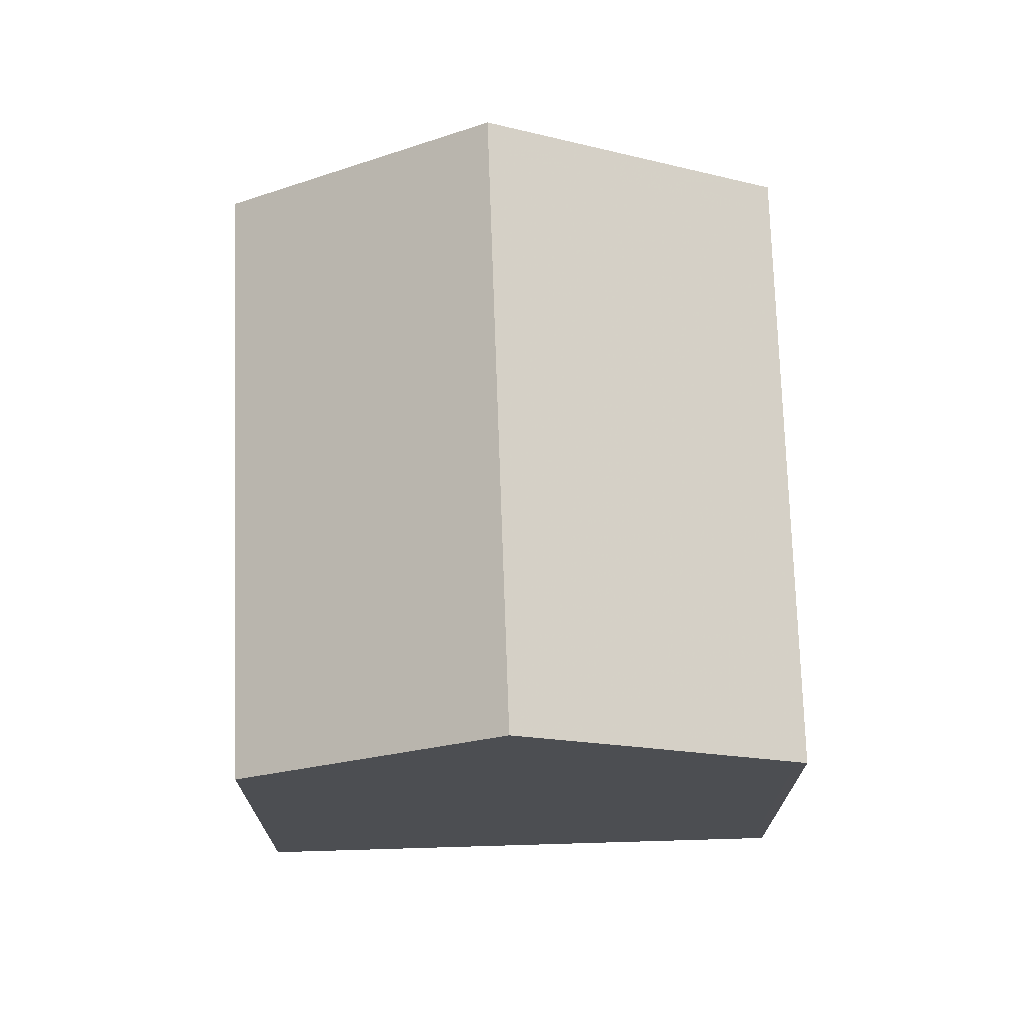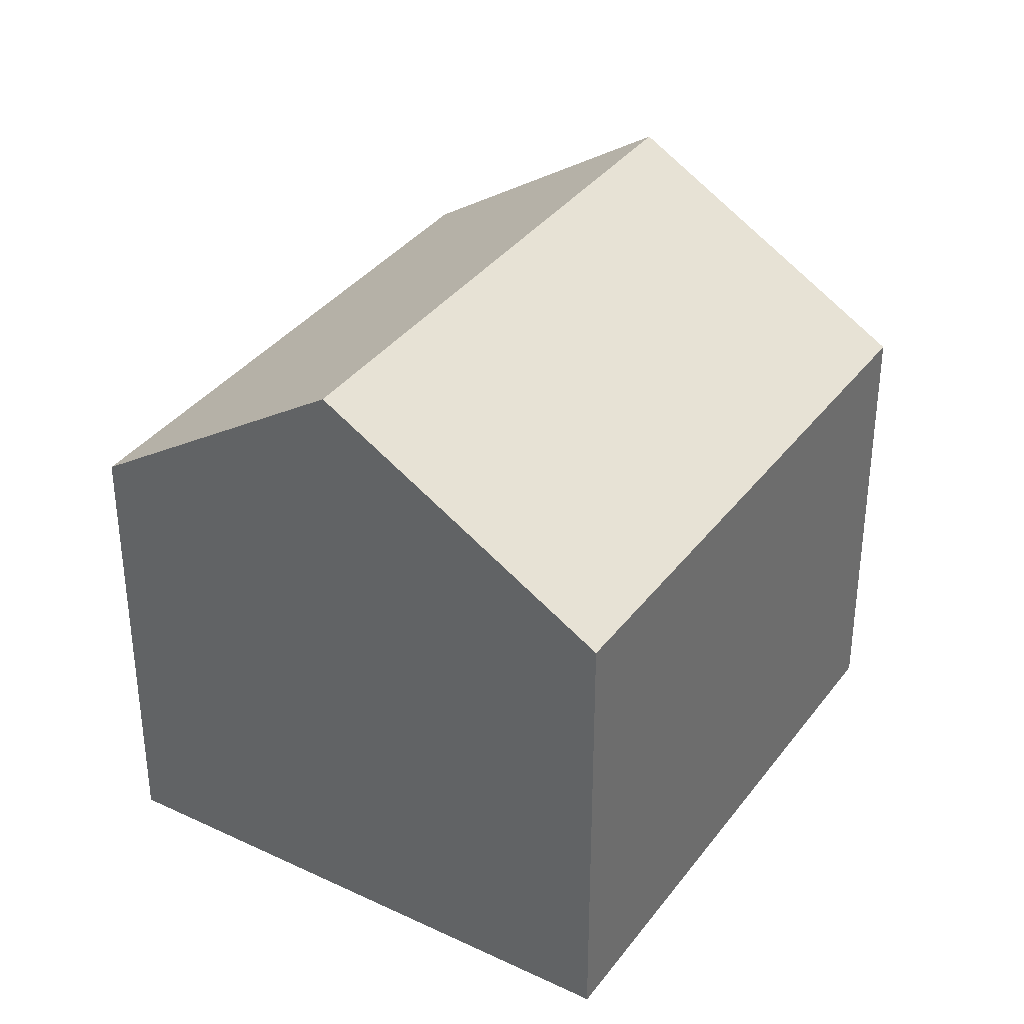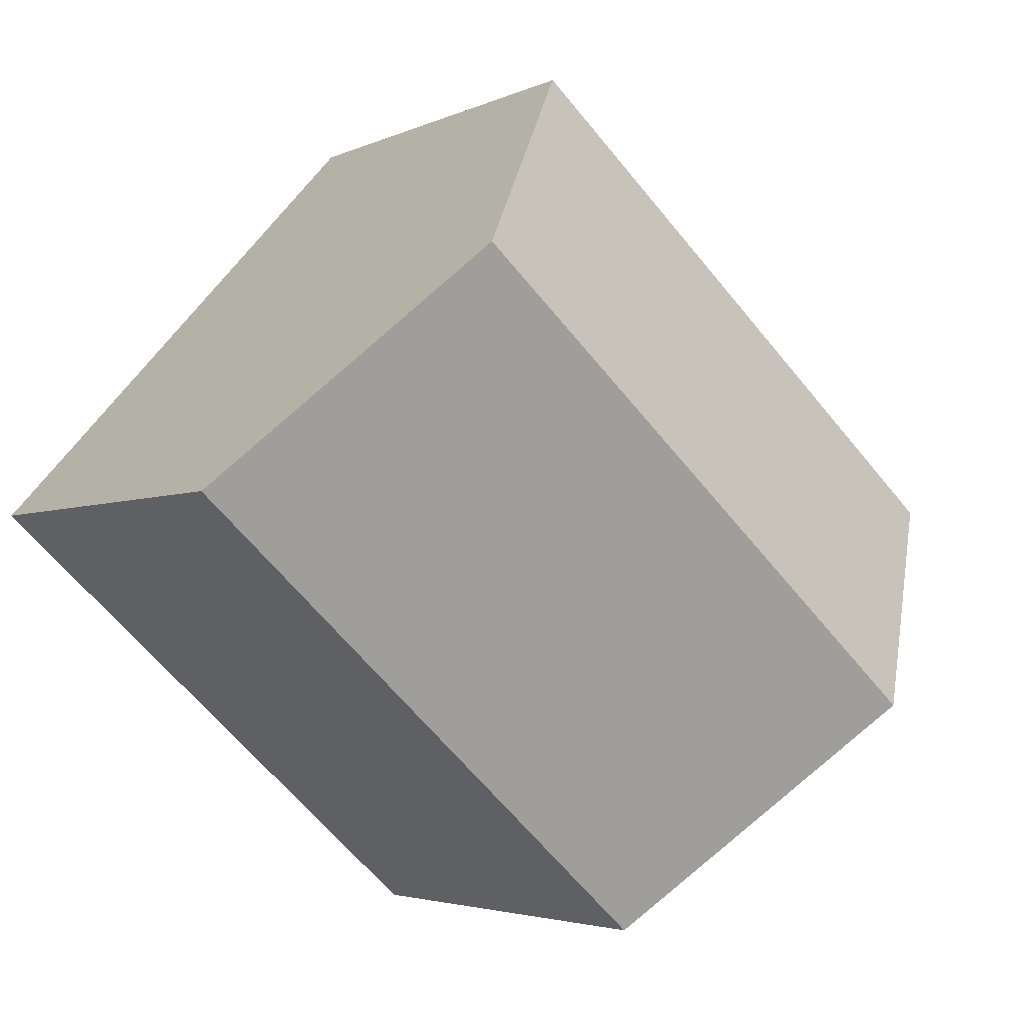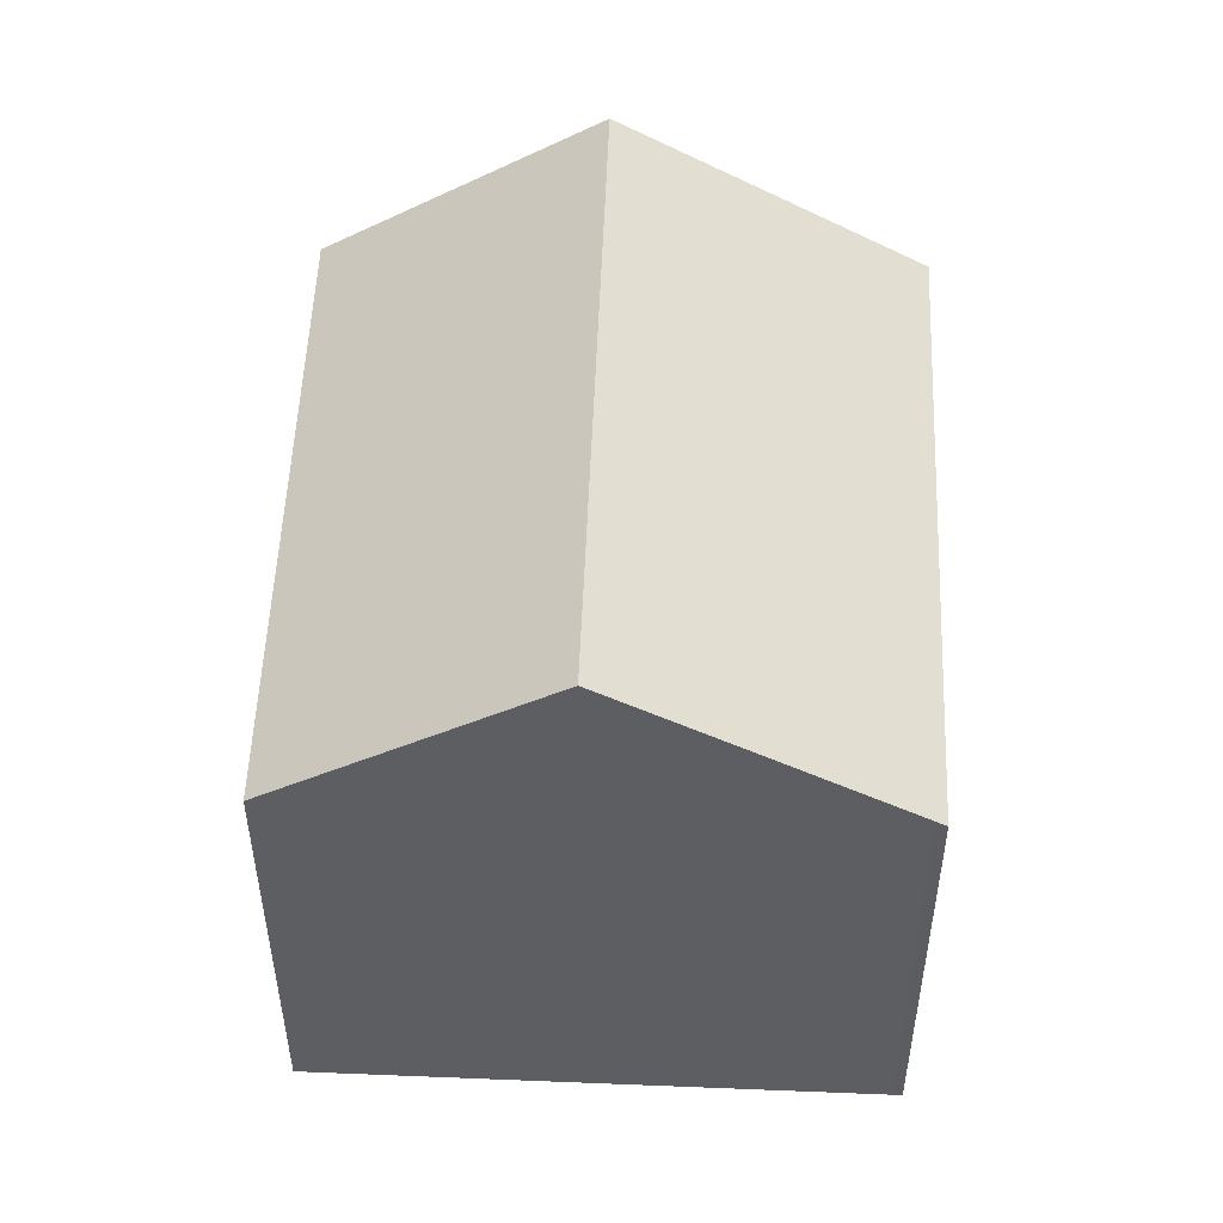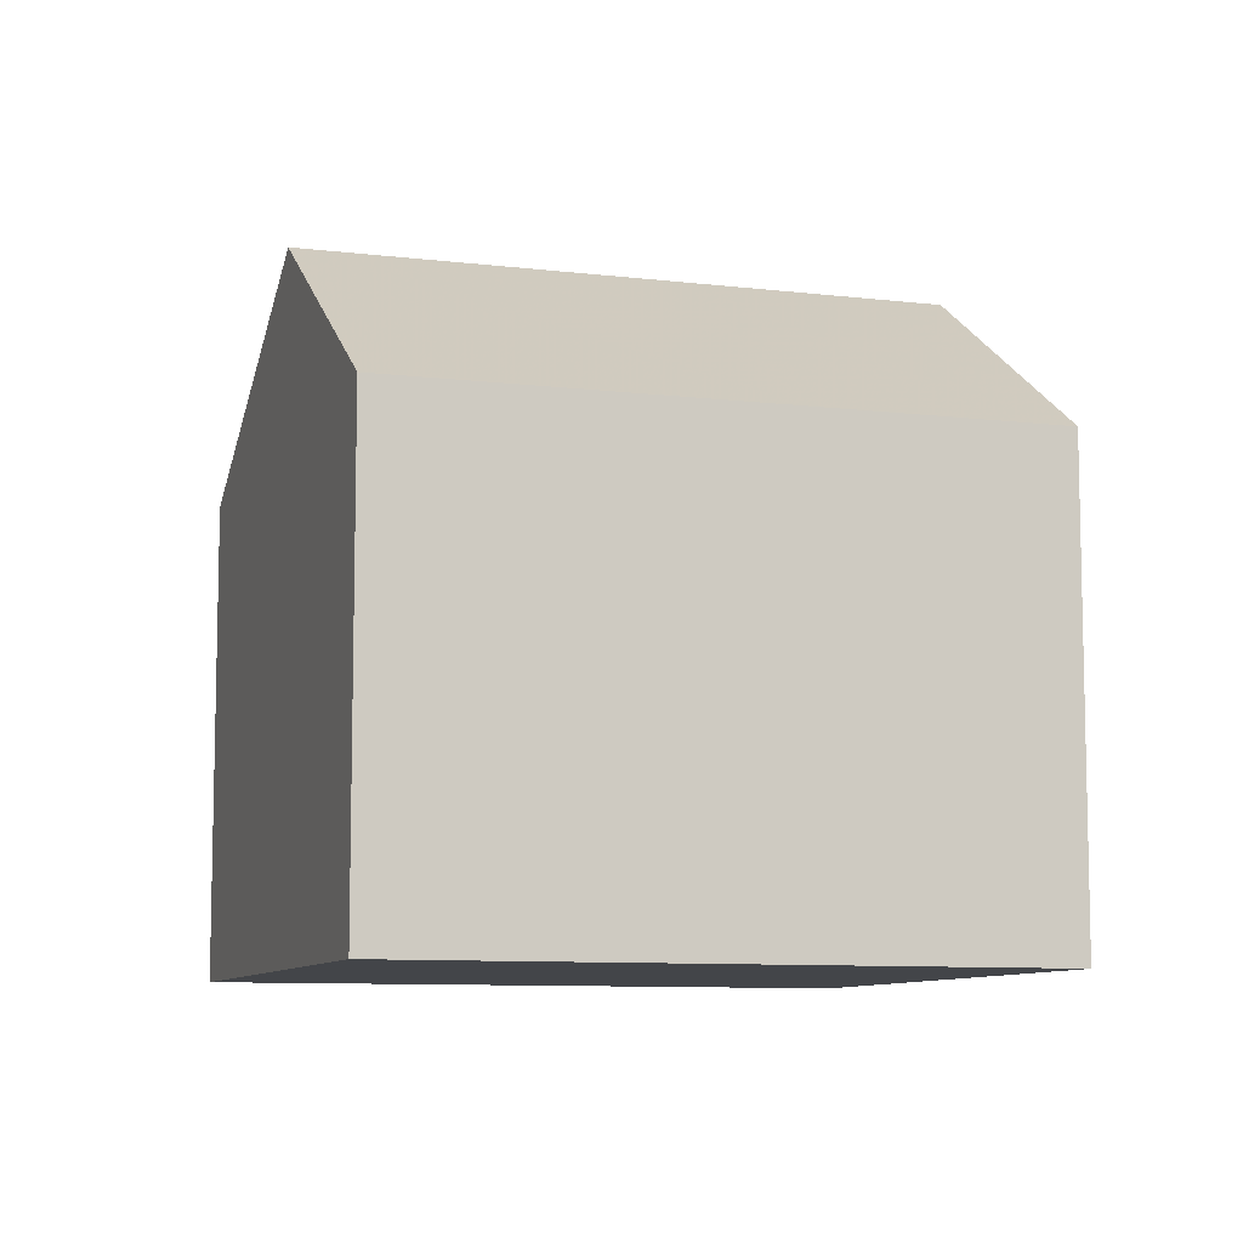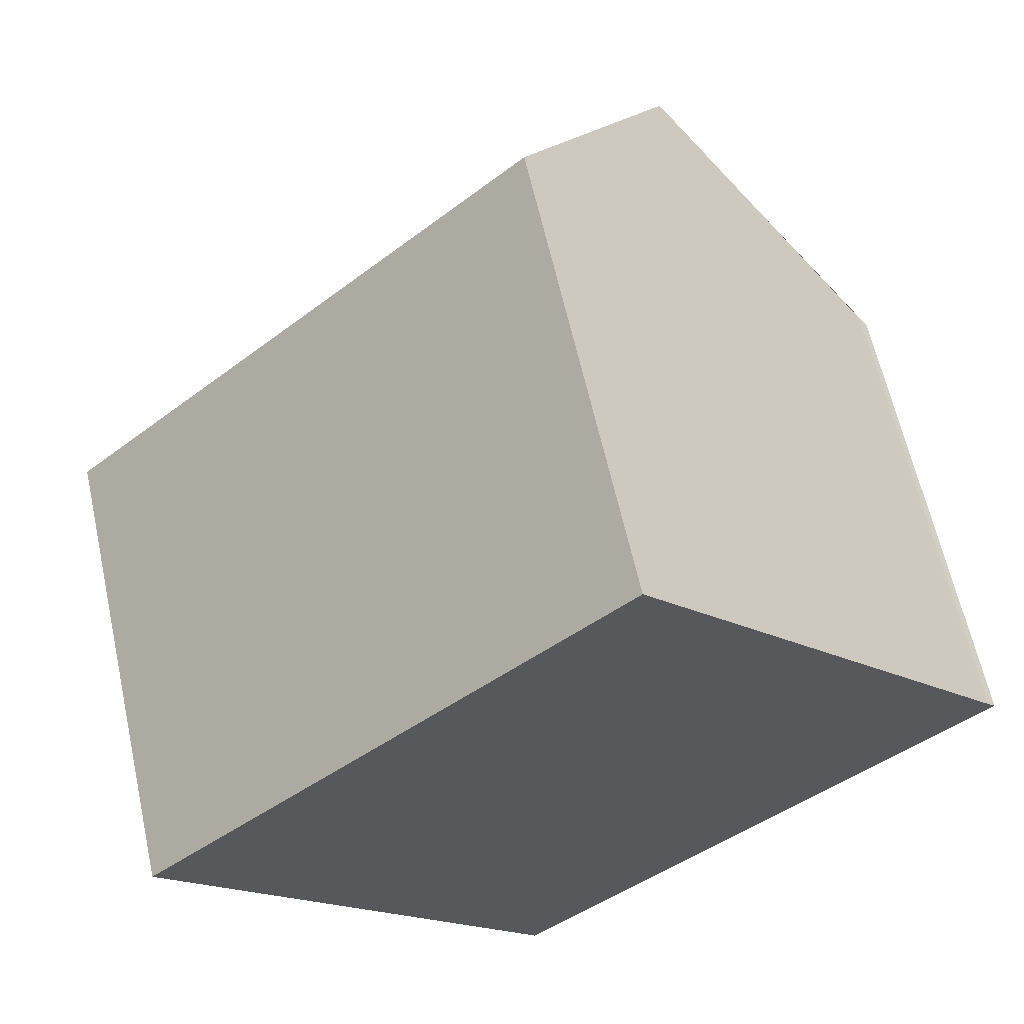
<metadata>
{"format":"obj","ext":"obj","renderer":"f3d","projection":"perspective","resolution":1024,"background":"white","views":[{"elev":72.9,"azim":-133.7,"up":"+Z"},{"elev":35.8,"azim":-100.2,"up":"+Z"},{"elev":-3.4,"azim":-32.8,"up":"+Y"},{"elev":52.6,"azim":-129.5,"up":"+Z"},{"elev":-8.9,"azim":119.8,"up":"+Z"},{"elev":62.2,"azim":167.6,"up":"+Y"}]}
</metadata>
<code>
v -432.1 -64.94 3.876
v -428.1 -68.47 3.865
v -431.4 -72.09 3.862
v -435.3 -68.53 3.888
v -435.3 -68.47 3.939
v -433.6 -66.66 5.371
v -429.7 -70.2 5.358
v -431.7 -65.29 3.875
v -433.3 -67.01 5.37
v -428.3 -68.3 3.866
v -429.9 -70.02 5.358
v -429.7 -70.2 5.358
v -433.6 -66.66 5.371
v -433.3 -67.01 5.37
v -434.9 -68.88 3.885
v -429.9 -70.02 5.358
v -431.6 -71.91 3.863
v -433.4 -67.13 5.276
v -433.8 -66.78 5.277
v -430 -70.14 5.263
v -429.8 -70.32 5.262
v -434 -67.81 4.732
v -434.4 -67.47 4.733
v -430.6 -70.83 4.719
v -430.4 -71.01 4.718
v -435.3 -68.53 3.892
v -434.9 -68.88 3.89
v -431.6 -71.9 3.867
v -431.4 -72.09 3.866
v -432.1 -64.95 3.884
v -431.7 -65.3 3.884
v -428.3 -68.32 3.884
v -428.2 -68.49 3.884
v -434.1 -67.2 4.945
v -433.7 -67.55 4.943
v -430.4 -70.57 4.921
v -430.2 -70.75 4.919
v -430.5 -66.36 3.884
v -432.1 -68.07 5.366
v -432.1 -68.07 5.366
v -432.2 -68.19 5.271
v -432.5 -68.62 4.935
v -432.8 -68.88 4.727
v -433.7 -69.95 3.882
v -433.8 -69.95 3.877
v -430.5 -66.35 3.872
v -431.7 -65.29 3.875
v -432.1 -64.94 3.876
v -432.1 -64.94 0
v -431.7 -65.29 4.441e-16
v -428.2 -68.49 3.884
v -428.1 -68.47 3.865
v -428.1 -68.47 0
v -428.2 -68.49 -4.441e-16
v -431.6 -71.91 3.863
v -431.4 -72.09 3.862
v -431.4 -72.09 0
v -431.6 -71.91 0
v -435.3 -68.53 3.892
v -435.3 -68.53 3.888
v -435.3 -68.53 0
v -435.3 -68.53 4.441e-16
v -434.4 -67.47 4.733
v -435.3 -68.47 3.939
v -435.3 -68.47 0
v -434.4 -67.47 0
v -432.1 -64.95 3.884
v -433.6 -66.66 5.371
v -433.6 -66.66 -8.882e-16
v -432.1 -64.95 -4.441e-16
v -430.5 -66.35 3.872
v -431.7 -65.29 3.875
v -431.7 -65.29 4.441e-16
v -430.5 -66.35 -4.441e-16
v -428.1 -68.47 3.865
v -428.3 -68.3 3.866
v -428.3 -68.3 4.441e-16
v -428.1 -68.47 0
v -429.8 -70.32 5.262
v -429.7 -70.2 5.358
v -429.7 -70.2 0
v -429.8 -70.32 0
v -435.3 -68.53 3.888
v -434.9 -68.88 3.885
v -434.9 -68.88 0
v -435.3 -68.53 0
v -433.8 -69.95 3.877
v -431.6 -71.91 3.863
v -431.6 -71.91 0
v -433.8 -69.95 0
v -433.6 -66.66 5.371
v -433.8 -66.78 5.277
v -433.8 -66.78 -8.882e-16
v -433.6 -66.66 -8.882e-16
v -430.2 -70.75 4.919
v -429.8 -70.32 5.262
v -429.8 -70.32 0
v -430.2 -70.75 0
v -434.1 -67.2 4.945
v -434.4 -67.47 4.733
v -434.4 -67.47 0
v -434.1 -67.2 -8.882e-16
v -431.4 -72.09 3.866
v -430.4 -71.01 4.718
v -430.4 -71.01 8.882e-16
v -431.4 -72.09 -4.441e-16
v -435.3 -68.47 3.939
v -435.3 -68.53 3.892
v -435.3 -68.53 4.441e-16
v -435.3 -68.47 0
v -431.4 -72.09 3.862
v -431.4 -72.09 3.866
v -431.4 -72.09 -4.441e-16
v -431.4 -72.09 0
v -432.1 -64.94 3.876
v -432.1 -64.95 3.884
v -432.1 -64.95 -4.441e-16
v -432.1 -64.94 0
v -429.7 -70.2 5.358
v -428.2 -68.49 3.884
v -428.2 -68.49 -4.441e-16
v -429.7 -70.2 0
v -433.8 -66.78 5.277
v -434.1 -67.2 4.945
v -434.1 -67.2 -8.882e-16
v -433.8 -66.78 -8.882e-16
v -430.4 -71.01 4.718
v -430.2 -70.75 4.919
v -430.2 -70.75 0
v -430.4 -71.01 8.882e-16
v -434.9 -68.88 3.885
v -433.8 -69.95 3.877
v -433.8 -69.95 0
v -434.9 -68.88 0
v -428.3 -68.3 3.866
v -430.5 -66.35 3.872
v -430.5 -66.35 -4.441e-16
v -428.3 -68.3 4.441e-16
v -432.1 -64.94 0
v -428.1 -68.47 0
v -431.4 -72.09 0
v -435.3 -68.53 0
v -435.3 -68.47 0
f 31 9 6 30
f 39 9 31 38
f 33 7 11 32
f 19 13 14 18
f 41 18 14 40
f 20 16 12 21
f 35 22 23 34
f 43 22 35 42
f 37 25 24 36
f 27 15 4 26
f 45 15 27 44
f 29 3 17 28
f 26 5 23 22 27
f 44 27 22 43
f 28 24 25 29
f 30 1 8 31
f 38 31 8 46
f 32 10 2 33
f 34 19 18 35
f 42 35 18 41
f 36 20 21 37
f 38 32 11 39
f 40 16 20 41
f 42 36 24 43
f 44 28 17 45
f 43 24 28 44
f 46 10 32 38
f 41 20 36 42
f 48 49 50 47
f 52 53 54 51
f 56 57 58 55
f 60 61 62 59
f 64 65 66 63
f 68 69 70 67
f 72 73 74 71
f 76 77 78 75
f 80 81 82 79
f 84 85 86 83
f 88 89 90 87
f 92 93 94 91
f 96 97 98 95
f 100 101 102 99
f 104 105 106 103
f 108 109 110 107
f 112 113 114 111
f 116 117 118 115
f 120 121 122 119
f 124 125 126 123
f 128 129 130 127
f 132 133 134 131
f 136 137 138 135
f 140 141 142 143 139

</code>
